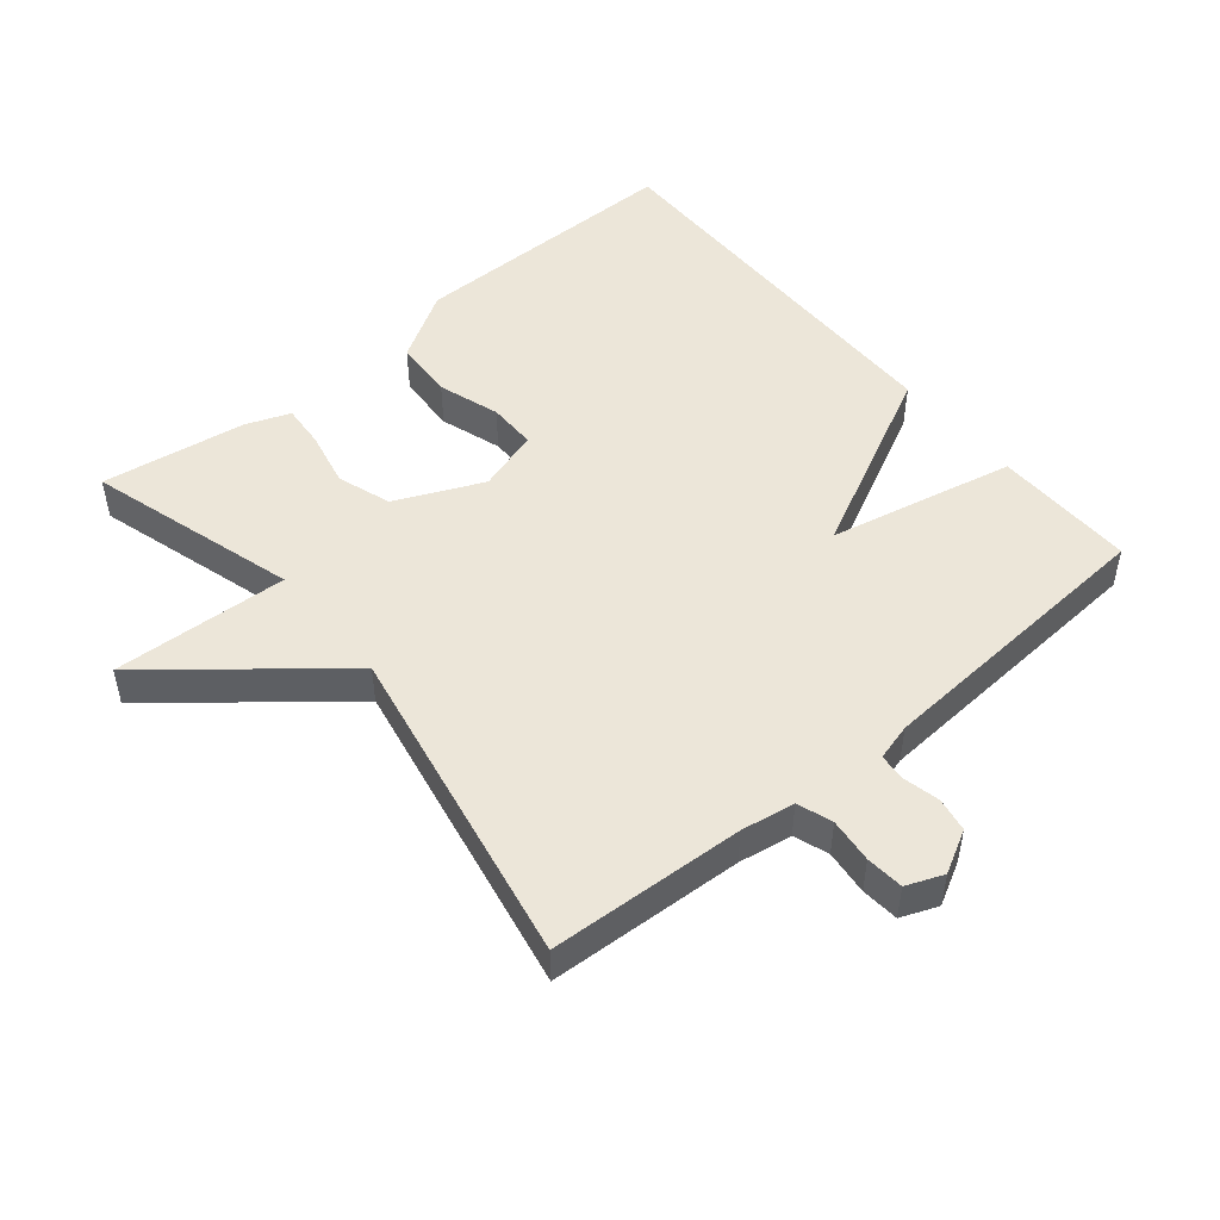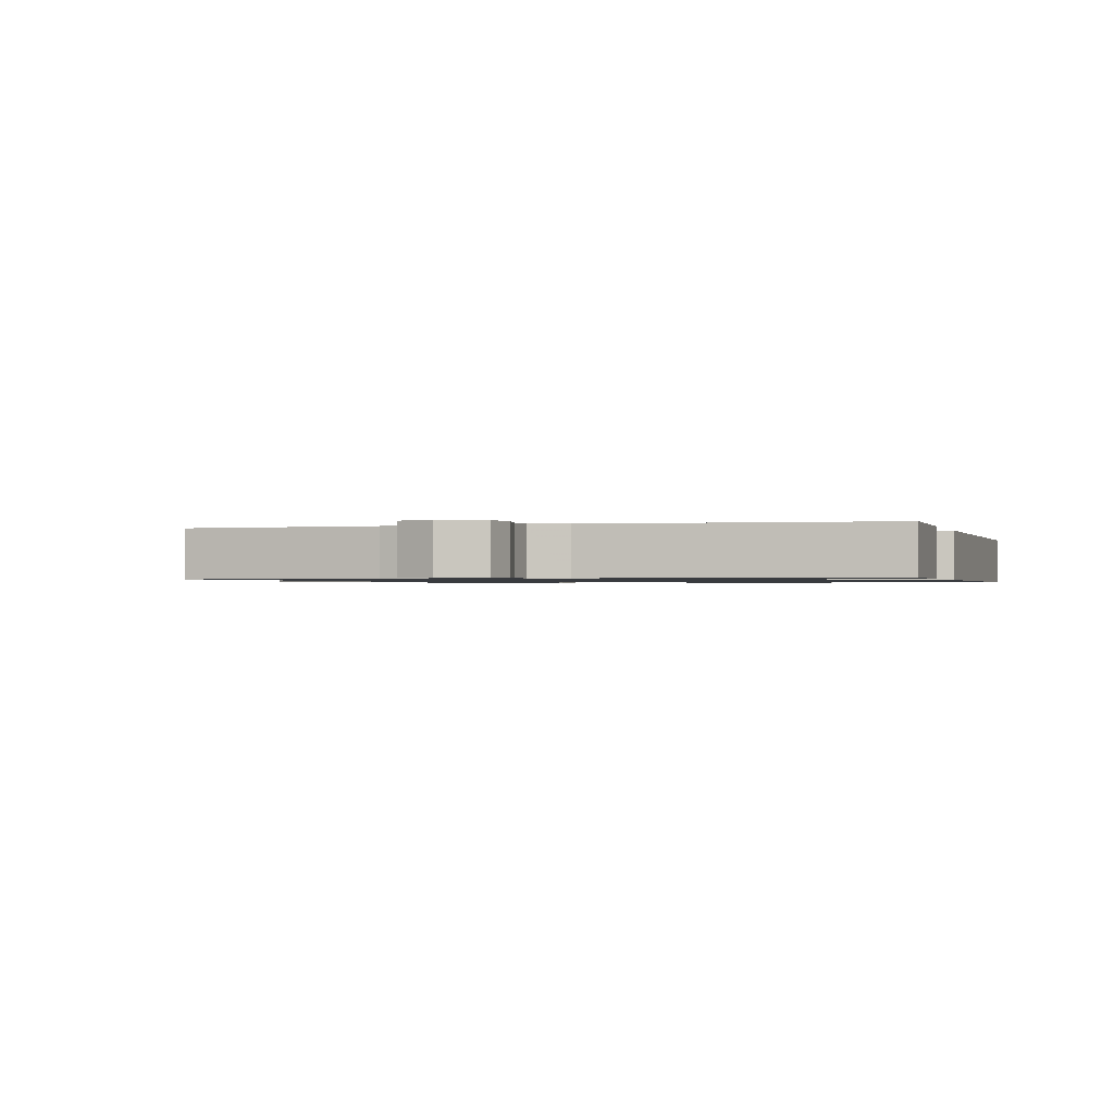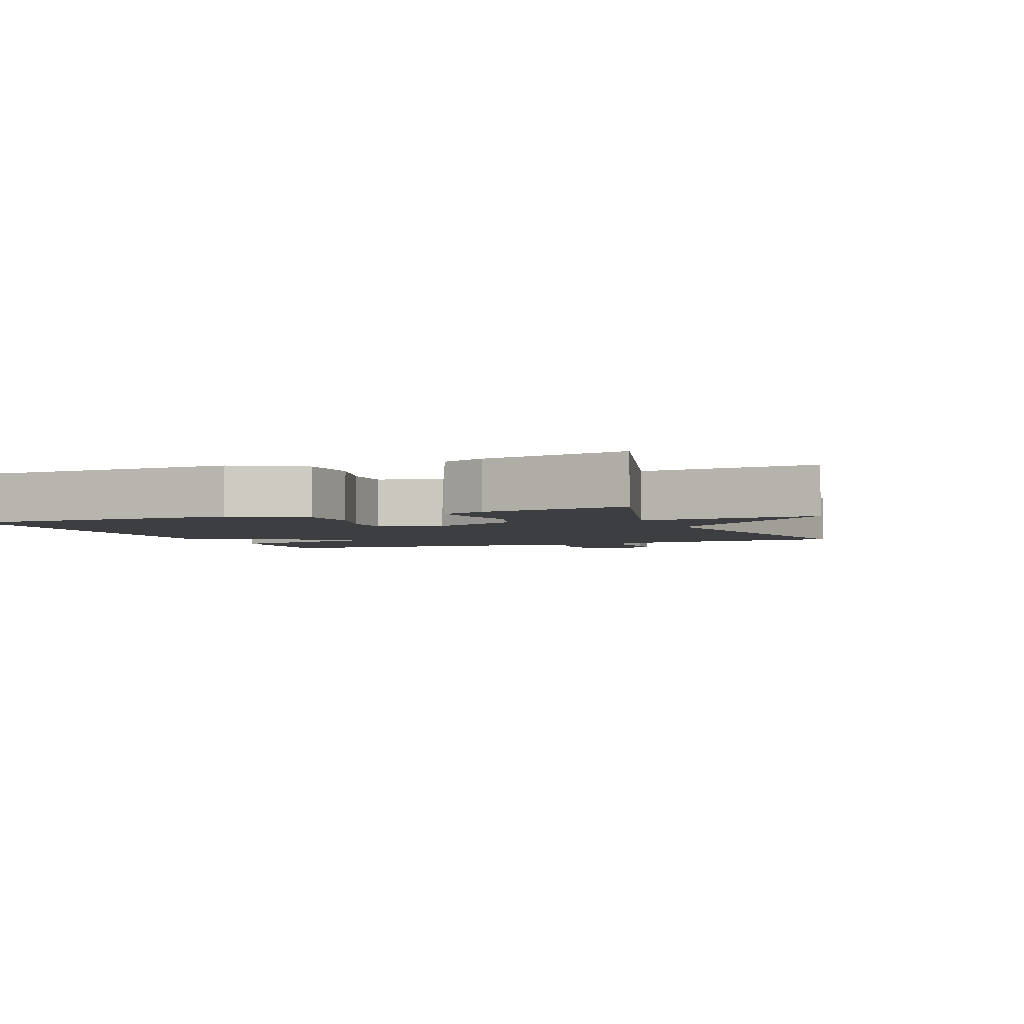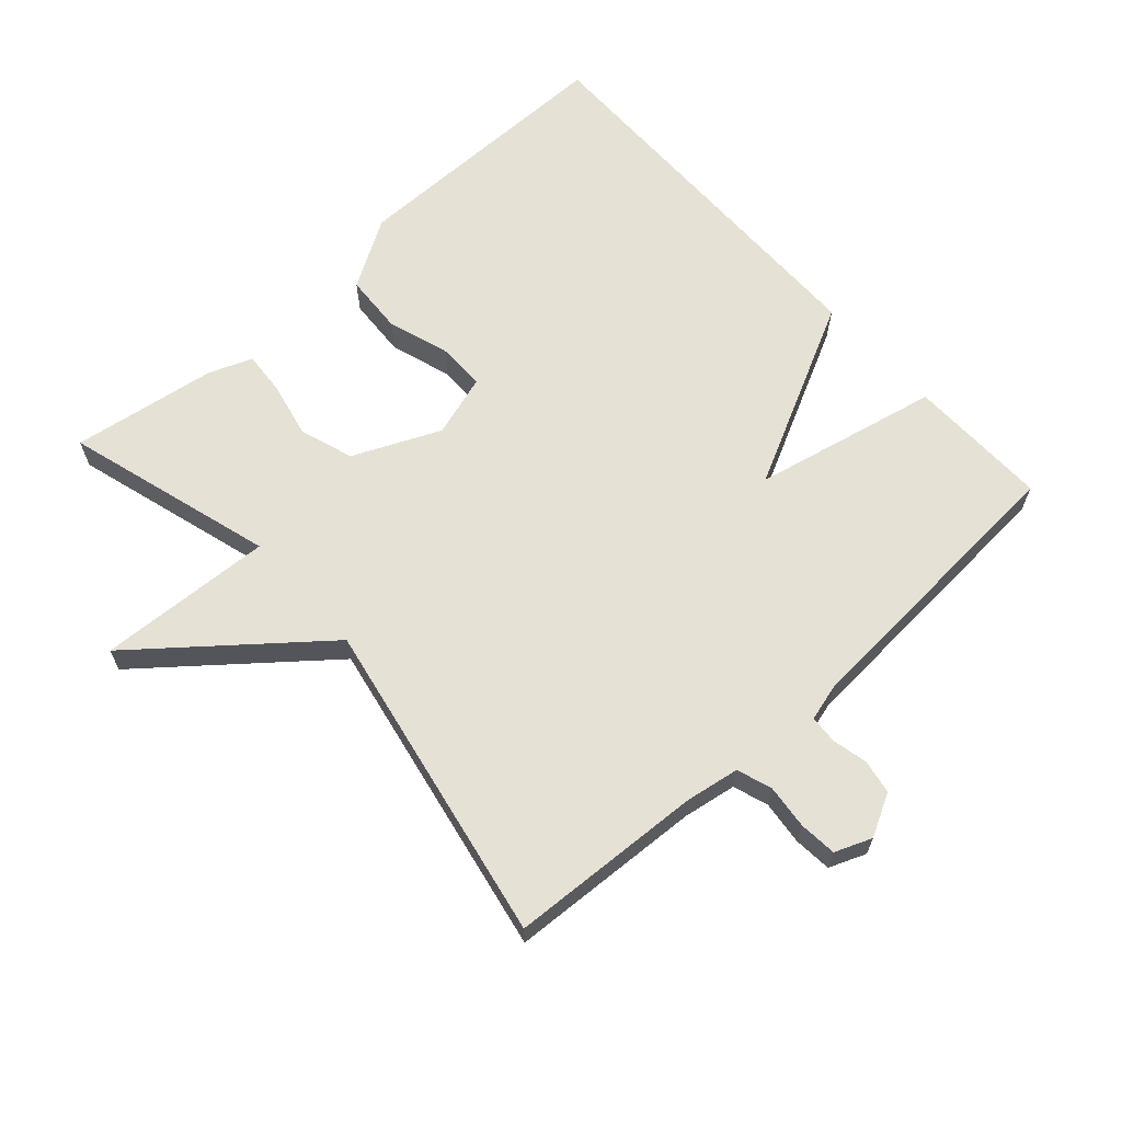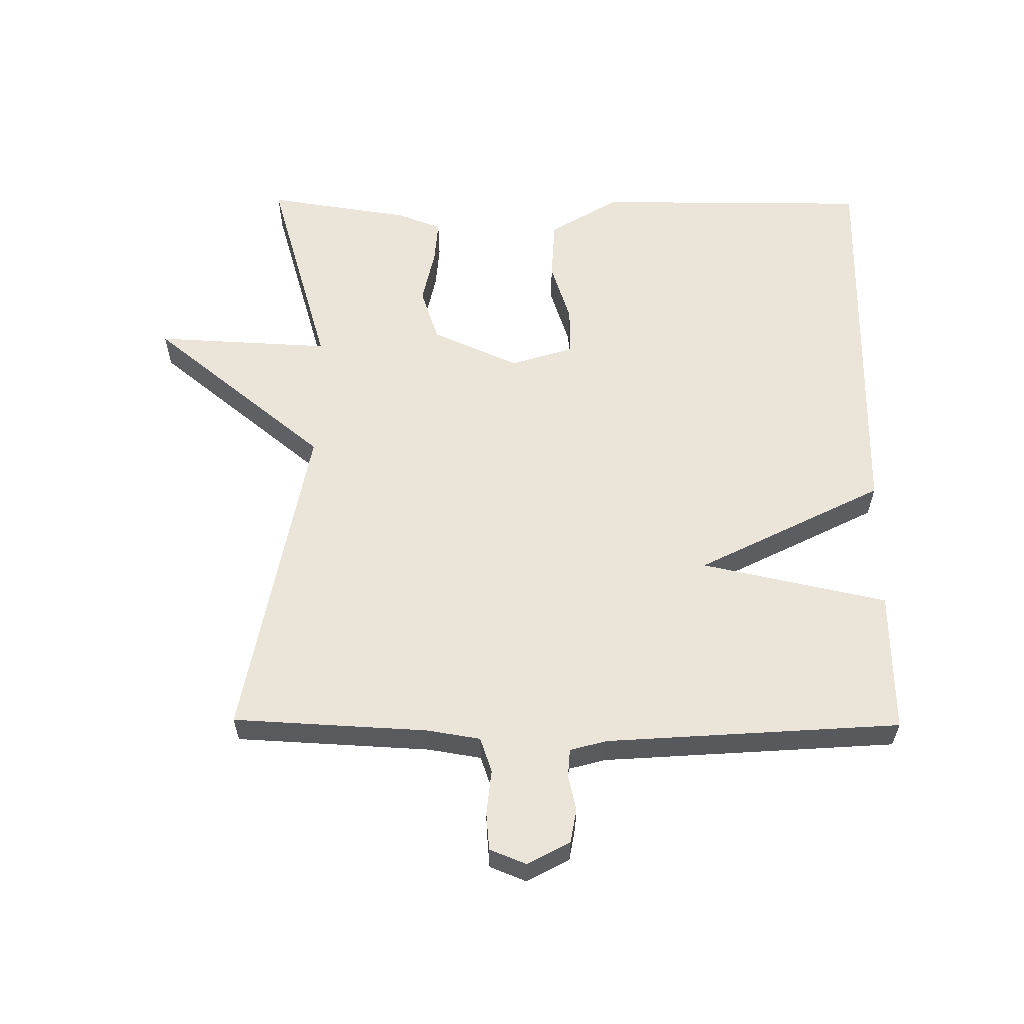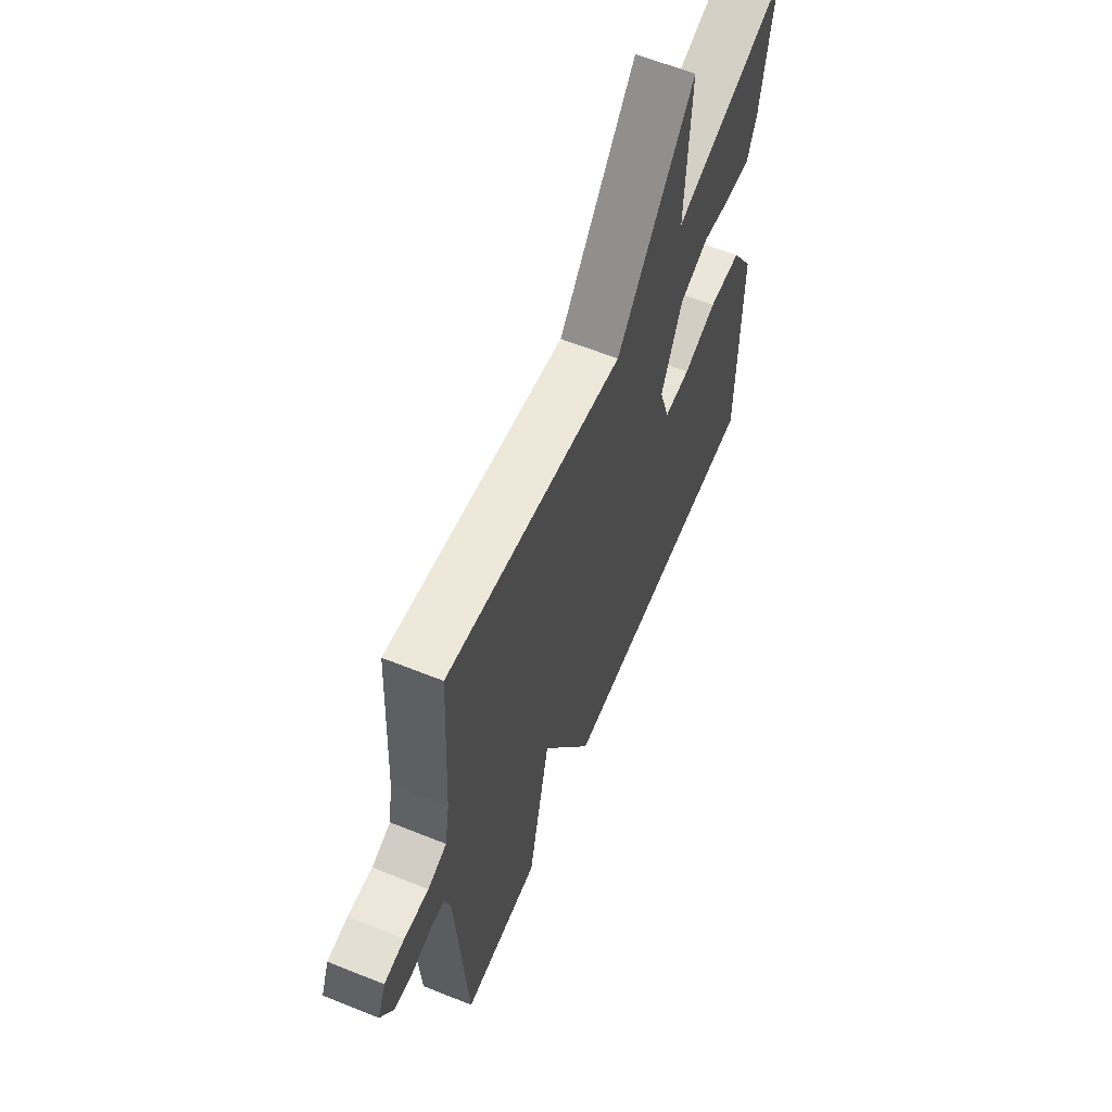
<metadata>
{"format":"obj","ext":"obj","renderer":"f3d","projection":"perspective","resolution":1024,"background":"white","views":[{"elev":49.5,"azim":50.3,"up":"+Y"},{"elev":-1.0,"azim":106.8,"up":"+Y"},{"elev":-3.3,"azim":-67.4,"up":"+Y"},{"elev":64.7,"azim":48.1,"up":"+Y"},{"elev":59.3,"azim":90.5,"up":"+Y"},{"elev":61.4,"azim":112.3,"up":"+Z"}]}
</metadata>
<code>
v -0.5 0.07 -0.5
v -0.5 0.07 -0.087
v -0.438 0.07 0.016
v -0.348 0.07 0.021
v -0.256 0.07 -0.009
v -0.184 0.07 -0.009
v -0.155 0.07 0.084
v -0.213 0.07 0.214
v -0.293 0.07 0.241
v -0.377 0.07 0.223
v -0.442 0.07 0.218
v -0.467 0.07 0.284
v -0.5 0.07 0.5
v -0.187 0.07 0.408
v -0.2 0.07 0.67
v 0.013 0.07 0.408
v 0.5 0.07 0.5
v 0.515 0.07 0.209
v 0.528 0.07 0.129
v 0.58 0.07 0.111
v 0.647 0.07 0.118
v 0.703 0.07 0.113
v 0.725 0.07 0.058
v 0.691 0.07 -0.005
v 0.64 0.07 -0.014
v 0.587 0.07 -0.002
v 0.545 0.07 -0.005
v 0.53 0.07 -0.06
v 0.5 0.07 -0.5
v 0.288 0.07 -0.496
v 0.228 0.07 -0.218
v 0.088 0.07 -0.496
v -0.5 0 -0.5
v -0.5 0 -0.087
v -0.438 0 0.016
v -0.348 0 0.021
v -0.256 0 -0.009
v -0.184 0 -0.009
v -0.155 0 0.084
v -0.213 0 0.214
v -0.293 0 0.241
v -0.377 0 0.223
v -0.442 0 0.218
v -0.467 0 0.284
v -0.5 0 0.5
v -0.187 0 0.408
v -0.2 0 0.67
v 0.013 0 0.408
v 0.5 0 0.5
v 0.515 0 0.209
v 0.528 0 0.129
v 0.58 0 0.111
v 0.647 0 0.118
v 0.703 0 0.113
v 0.725 0 0.058
v 0.691 0 -0.005
v 0.64 0 -0.014
v 0.587 0 -0.002
v 0.545 0 -0.005
v 0.53 0 -0.06
v 0.5 0 -0.5
v 0.288 0 -0.496
v 0.228 0 -0.218
v 0.088 0 -0.496
f 3 4 5
f 2 3 5
f 1 2 5
f 32 1 5
f 31 32 5
f 28 29 30 31
f 27 28 31
f 24 25 26
f 23 24 26
f 22 23 26
f 21 22 26
f 20 21 26
f 19 20 26 27
f 18 19 27 31
f 16 17 18 31
f 14 15 16 31
f 12 13 14
f 11 12 14
f 10 11 14
f 9 10 14
f 8 9 14
f 7 8 14 31
f 31 5 6
f 6 7 31
f 37 36 35
f 37 35 34
f 37 34 33
f 37 33 64
f 37 64 63
f 63 62 61 60
f 63 60 59
f 58 57 56
f 58 56 55
f 58 55 54
f 58 54 53
f 58 53 52
f 59 58 52 51
f 63 59 51 50
f 63 50 49 48
f 63 48 47 46
f 46 45 44
f 46 44 43
f 46 43 42
f 46 42 41
f 46 41 40
f 63 46 40 39
f 38 37 63
f 63 39 38
f 1 33 34 2
f 2 34 35 3
f 3 35 36 4
f 4 36 37 5
f 5 37 38 6
f 6 38 39 7
f 7 39 40 8
f 8 40 41 9
f 9 41 42 10
f 10 42 43 11
f 11 43 44 12
f 12 44 45 13
f 13 45 46 14
f 14 46 47 15
f 15 47 48 16
f 16 48 49 17
f 17 49 50 18
f 18 50 51 19
f 19 51 52 20
f 20 52 53 21
f 21 53 54 22
f 22 54 55 23
f 23 55 56 24
f 24 56 57 25
f 25 57 58 26
f 26 58 59 27
f 27 59 60 28
f 28 60 61 29
f 29 61 62 30
f 30 62 63 31
f 31 63 64 32
f 32 64 33 1

</code>
